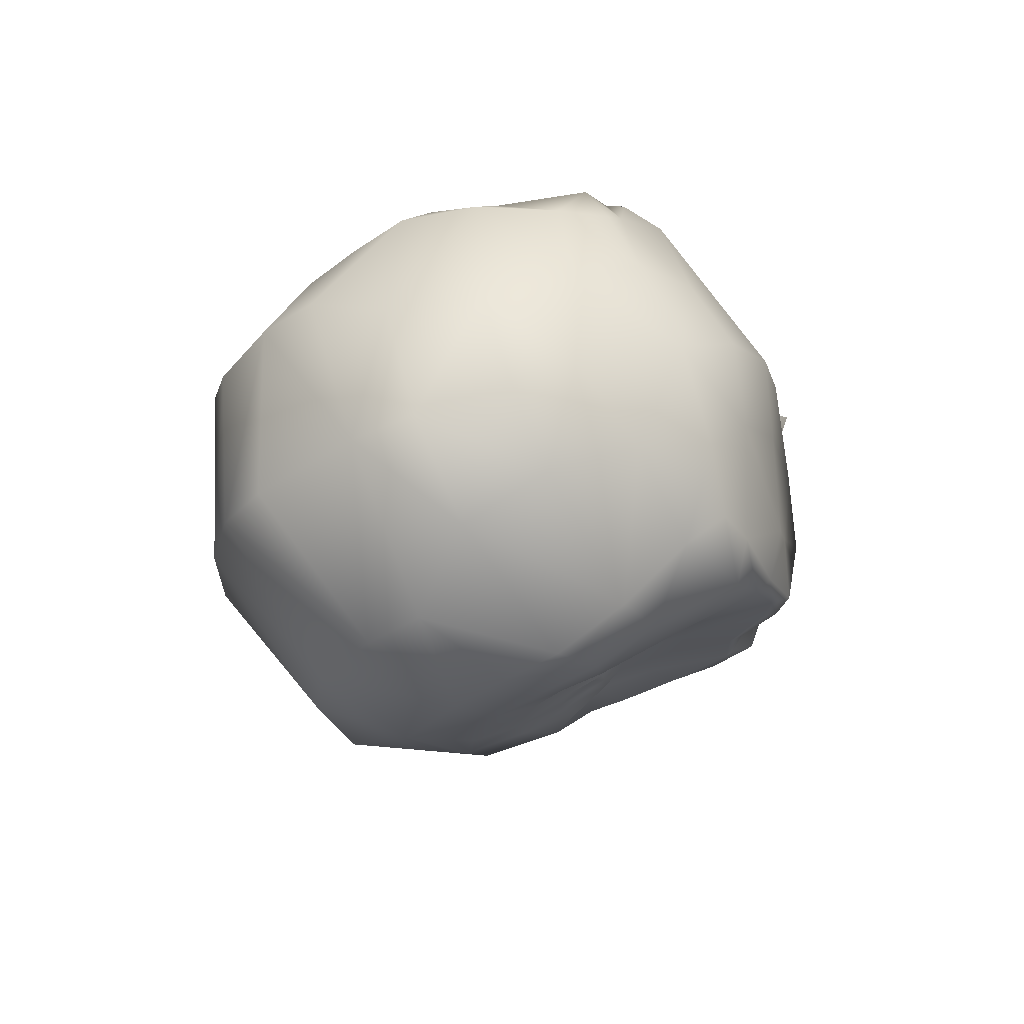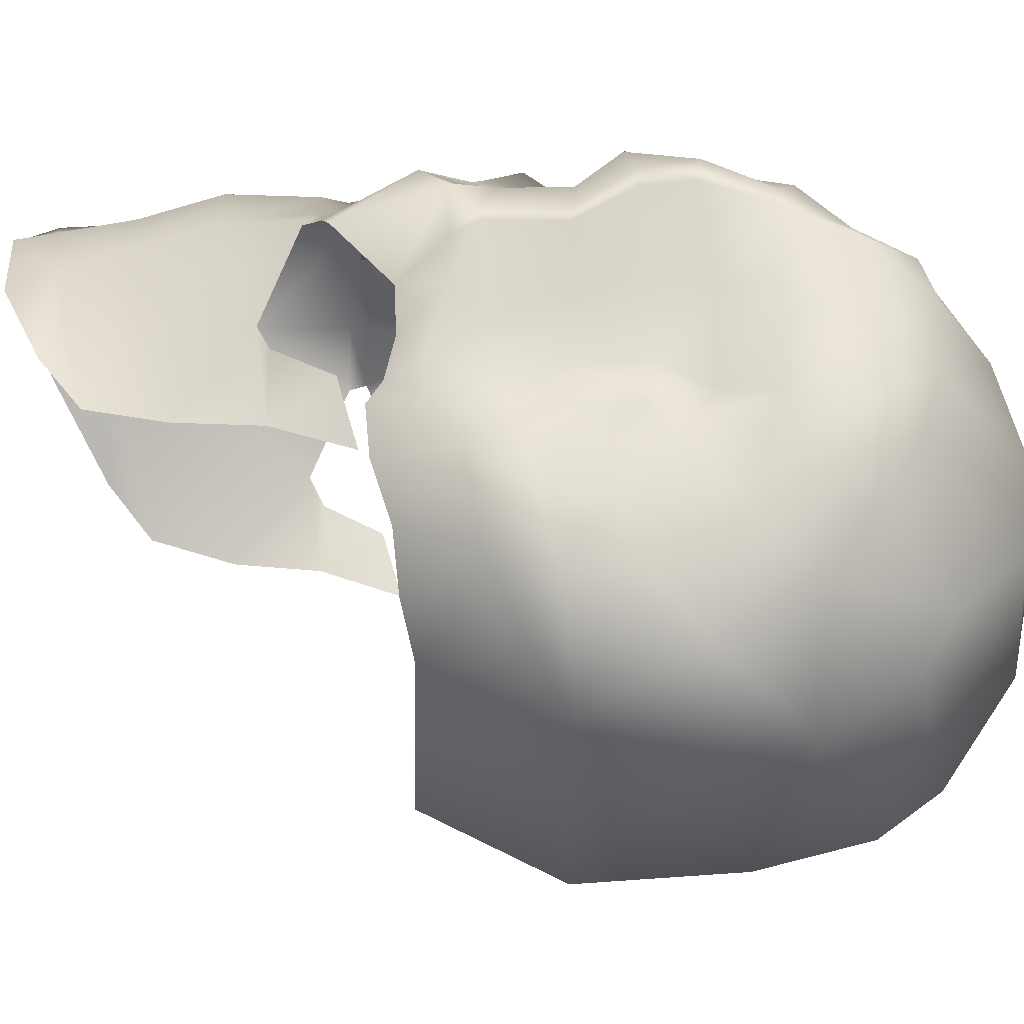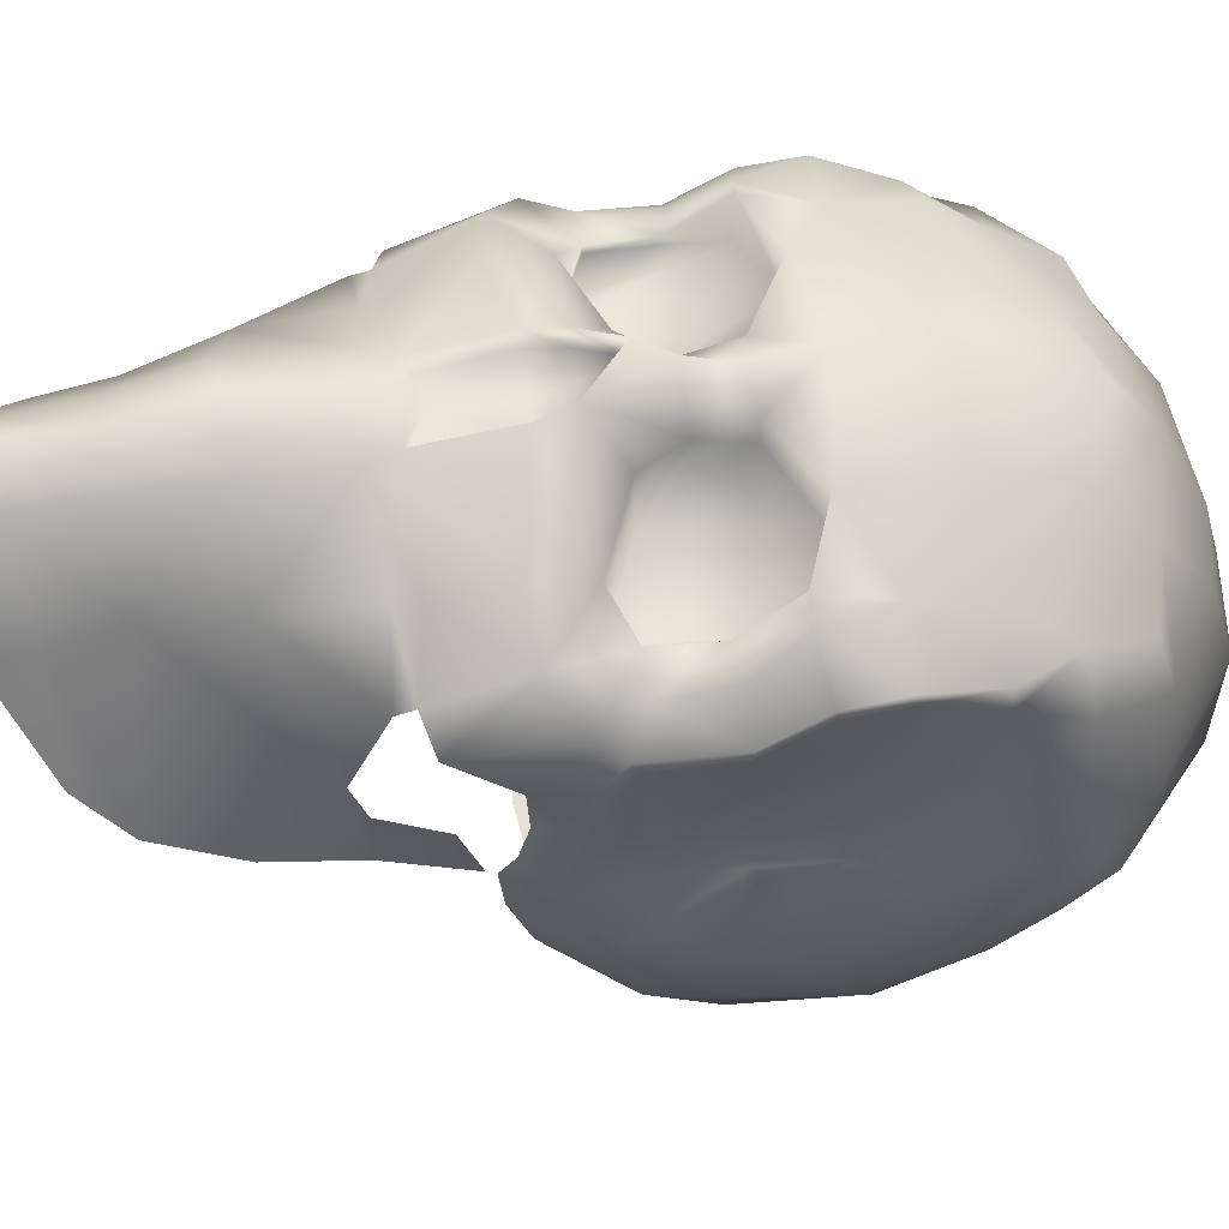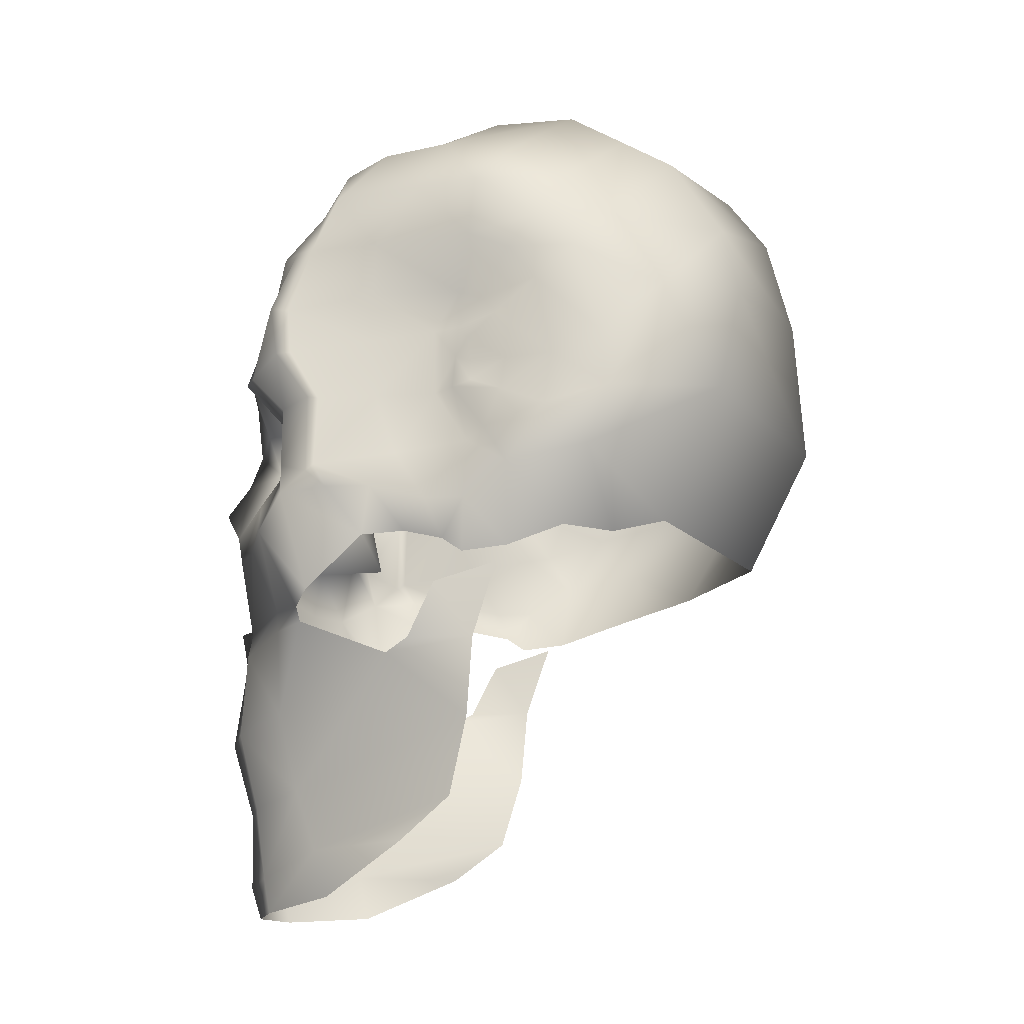
<metadata>
{"format":"obj","ext":"obj","renderer":"f3d","projection":"perspective","resolution":1024,"background":"white","views":[{"elev":74.2,"azim":-109.2,"up":"+Y"},{"elev":-19.8,"azim":93.0,"up":"+Z"},{"elev":57.5,"azim":82.9,"up":"+Z"},{"elev":-17.8,"azim":99.0,"up":"+Y"}]}
</metadata>
<code>
g default
v -19.46 18.77 -16.84
v -19.89 21.21 -17.38
v -19.89 22.78 -18.18
v -19.46 23.74 -19.21
v -19.65 24.83 -20.8
v -17.71 22.26 -18.94
v -18.05 23.45 -19.42
v -17.85 21.28 -18
v -18 19.58 -17.62
v -20.84 17.98 -16.91
v -20.83 16.98 -17.27
v -20.91 15.42 -16.21
v -18.02 18.23 -17.14
v -17.57 18.22 -17.39
v -21.56 16.22 -15.72
v -21.56 16.95 -16.26
v -21.56 17.69 -16.55
v -21.56 19.03 -16.38
v -21.56 21.27 -16.91
v -21.56 23.24 -17.88
v -21.56 24.17 -19.11
v -21.56 25.25 -21.46
v -17.98 15.94 -18.07
v -17.17 15.94 -18.24
v -17.94 17.14 -18.09
v -17.31 17.32 -18.21
v -17.51 14.51 -17.68
v -16.7 15.12 -18.38
v -17.66 12.77 -18.57
v -17.01 12.98 -18.95
v -18.67 15.48 -17.39
v -18.64 14.39 -17.23
v -18.9 12.97 -17.8
v -20.75 14.77 -16.37
v -20.77 12.95 -16.7
v -20.29 16.12 -17.2
v -16.71 19.59 -18.01
v -16.96 21.03 -18.53
v -16.63 17.35 -18.95
v -16.65 15.61 -18.95
v -16.68 18.46 -18.18
v -19.05 10.63 -17.89
v -20.52 10.5 -16.57
v -19.42 8.932 -18.25
v -20.66 8.797 -16.99
v -19.5 6.58 -18.98
v -20.66 6.389 -17.37
v -17.66 10.16 -22.44
v -18.3 7.61 -20.9
v -17.71 11.64 -20.61
v -21.56 13.18 -16.22
v -21.56 10.45 -16.12
v -21.56 8.734 -16.65
v -21.56 6.372 -16.92
v -16.53 15.17 -19.44
v -17.48 11.93 -21.15
v -17.56 11.9 -22.58
v -17.37 13.13 -21.74
v -17.44 13.54 -23.11
v -17.02 14.17 -20.17
v -16.53 15.14 -20.44
v -17.02 14.21 -21.13
v -16.53 14.79 -21.67
v -17.02 14 -21.99
v -16.53 14.78 -22.53
v -17.02 13.69 -22.42
v -16.22 15.45 -23.53
v -17.02 13.78 -23.43
v -16.19 15.75 -25.32
v -17.02 14.19 -24.67
v -18.17 14.52 -26.79
v -17.89 14.25 -25.66
v -16.19 17.09 -25.79
v -17.2 17.27 -28.17
v -21.56 14.24 -28.52
v -21.56 17.02 -29.92
v -17.8 19.76 -28.63
v -21.56 20.28 -29.73
v -18.01 21.36 -28.29
v -21.56 22.53 -29.18
v -18.01 23.14 -27.14
v -21.56 23.74 -28.3
v -18.01 23.81 -26.03
v -21.56 25.17 -26.2
v -19.18 25.18 -24.68
v -21.56 25.43 -24.87
v -19.6 25.4 -22.76
v -21.56 25.62 -22.85
v -16.53 19.53 -26.98
v -16.53 21.31 -25.83
v -16.53 22.29 -24.74
v -16.53 23.11 -23.58
v -16.96 23.58 -22.02
v -17.69 23.76 -20.42
v -16.19 18.4 -25.59
v -16.19 20.45 -25.07
v -16.19 21.25 -24.15
v -16.19 22.26 -22.82
v -16.55 22.34 -21.42
v -16.85 22.26 -19.46
v -16.24 16.76 -24.36
v -16.24 17.92 -24.53
v -16.24 19.73 -24.18
v -16.24 20.53 -23.56
v -16.24 20.92 -22.66
v -16.6 20.93 -20.47
v -16.8 21.02 -18.91
v -16.59 15.72 -19.14
v -16.79 15.96 -20.94
v -16.79 16.16 -22.57
v -16.37 16.32 -23.01
v -16.39 17.2 -23.38
v -16.39 17.91 -23.48
v -16.39 19.02 -23.27
v -16.62 19.51 -22.89
v -16.82 19.75 -22.33
v -16.83 19.82 -20.36
v -16.75 19.52 -18.4
v -16.62 17.29 -19.2
v -16.82 17.35 -20.47
v -16.82 17.32 -21.84
v -16.57 17.37 -22.27
v -16.58 17.51 -22.68
v -16.58 17.96 -22.69
v -16.58 18.52 -22.62
v -16.58 18.79 -22.41
v -16.84 18.82 -21.81
v -16.85 18.68 -20.35
v -16.71 18.48 -18.49
v -16.58 18.08 -22.34
v -21.56 12.37 -16.38
v -20.52 12.37 -16.68
v -18.93 12.54 -17.82
v -17.65 12.41 -18.67
v -21.56 7.077 -16.69
v -20.76 7.202 -17.19
v -19.31 7.591 -18.72
v -18.01 8.502 -22.01
v -23.66 18.77 -16.84
v -23.23 21.21 -17.38
v -23.23 22.78 -18.18
v -23.67 23.74 -19.21
v -23.47 24.83 -20.8
v -25.41 22.26 -18.94
v -25.08 23.45 -19.42
v -25.27 21.28 -18
v -25.13 19.58 -17.62
v -22.28 17.98 -16.91
v -22.29 16.98 -17.27
v -22.21 15.42 -16.21
v -25.1 18.23 -17.14
v -25.55 18.22 -17.39
v -25.14 15.94 -18.07
v -25.95 15.94 -18.24
v -25.18 17.14 -18.09
v -25.81 17.32 -18.21
v -25.61 14.51 -17.68
v -26.42 15.12 -18.38
v -25.46 12.77 -18.57
v -26.11 12.98 -18.95
v -24.45 15.48 -17.39
v -24.48 14.39 -17.23
v -24.22 12.97 -17.8
v -22.38 14.77 -16.37
v -22.35 12.95 -16.7
v -22.83 16.12 -17.2
v -26.41 19.59 -18.01
v -26.16 21.03 -18.53
v -26.49 17.35 -18.95
v -26.47 15.61 -18.95
v -26.44 18.46 -18.18
v -24.07 10.63 -17.89
v -22.6 10.5 -16.57
v -23.7 8.932 -18.25
v -22.46 8.797 -16.99
v -23.62 6.58 -18.98
v -22.46 6.389 -17.37
v -25.46 10.16 -22.44
v -24.82 7.61 -20.9
v -25.41 11.64 -20.61
v -26.59 15.17 -19.44
v -25.64 11.93 -21.15
v -25.57 11.9 -22.58
v -25.75 13.13 -21.74
v -25.68 13.54 -23.11
v -26.1 14.17 -20.17
v -26.59 15.14 -20.44
v -26.1 14.21 -21.13
v -26.59 14.79 -21.67
v -26.1 14 -21.99
v -26.59 14.78 -22.53
v -26.1 13.69 -22.42
v -26.91 15.45 -23.53
v -26.1 13.78 -23.43
v -26.93 15.75 -25.32
v -26.1 14.19 -24.67
v -24.96 14.52 -26.79
v -25.23 14.25 -25.66
v -26.93 17.09 -25.79
v -25.92 17.27 -28.17
v -25.32 19.76 -28.63
v -25.12 21.36 -28.29
v -25.12 23.14 -27.14
v -25.12 23.81 -26.03
v -23.94 25.18 -24.68
v -23.52 25.4 -22.76
v -26.59 19.53 -26.98
v -26.59 21.31 -25.83
v -26.59 22.29 -24.74
v -26.59 23.11 -23.58
v -26.16 23.58 -22.02
v -25.43 23.76 -20.42
v -26.93 18.4 -25.59
v -26.93 20.45 -25.07
v -26.93 21.25 -24.15
v -26.93 22.26 -22.82
v -26.57 22.34 -21.42
v -26.27 22.26 -19.46
v -26.88 16.76 -24.36
v -26.88 17.92 -24.53
v -26.88 19.73 -24.18
v -26.88 20.53 -23.56
v -26.88 20.92 -22.66
v -26.52 20.93 -20.47
v -26.32 21.02 -18.91
v -26.54 15.72 -19.14
v -26.33 15.96 -20.94
v -26.33 16.16 -22.57
v -26.75 16.32 -23.01
v -26.74 17.2 -23.38
v -26.74 17.91 -23.48
v -26.74 19.02 -23.27
v -26.5 19.51 -22.89
v -26.3 19.75 -22.33
v -26.29 19.82 -20.36
v -26.37 19.52 -18.4
v -26.5 17.29 -19.2
v -26.3 17.35 -20.47
v -26.3 17.32 -21.84
v -26.55 17.37 -22.27
v -26.54 17.51 -22.68
v -26.54 17.96 -22.69
v -26.54 18.52 -22.62
v -26.54 18.79 -22.41
v -26.28 18.82 -21.81
v -26.27 18.68 -20.35
v -26.41 18.48 -18.49
v -26.54 18.08 -22.34
v -22.6 12.37 -16.68
v -24.19 12.54 -17.82
v -25.47 12.41 -18.67
v -22.36 7.202 -17.19
v -23.81 7.591 -18.72
v -25.11 8.502 -22.01
v -19.49 18.76 -17.79
v -20.84 17.98 -17.56
v -20.83 16.98 -17.92
v -18.02 18.23 -18.27
v -17.94 17.14 -18.28
v -17.98 15.94 -18.26
v -18.67 15.48 -18.97
v -20.29 16.12 -18.78
v -23.66 18.77 -17.79
v -22.28 17.98 -17.56
v -22.29 16.98 -17.92
v -25.1 18.23 -18.27
v -25.18 17.14 -18.28
v -25.14 15.94 -18.26
v -24.45 15.48 -18.97
v -22.83 16.12 -18.78
v -21.56 16.22 -16.19
v -20.91 15.42 -16.68
v -20.75 14.77 -16.83
v -20.77 12.95 -17.17
v -21.56 13.34 -16.69
v -22.21 15.42 -16.68
v -22.38 14.77 -16.83
v -22.35 12.95 -17.17
v -21.56 14.77 -16.83
v -21.56 15.42 -16.68
g Skull:Skull:polySurface1
f 3 6 4
f 4 6 7
f 2 8 3
f 3 8 6
f 20 19 3
f 3 19 2
f 20 3 21
f 21 3 4
f 22 21 5
f 5 21 4
f 24 23 28
f 28 23 27
f 28 27 30
f 30 27 29
f 29 27 33
f 33 27 32
f 8 9 38
f 38 9 37
f 6 8 38
f 26 24 39
f 39 24 40
f 14 26 41
f 41 26 39
f 9 14 37
f 37 14 41
f 42 43 44
f 44 43 45
f 52 53 43
f 43 53 45
f 45 136 44
f 44 136 137
f 45 53 136
f 136 53 135
f 137 138 44
f 44 138 48
f 42 44 50
f 50 44 48
f 134 29 133
f 133 29 33
f 24 28 40
f 40 28 55
f 48 57 50
f 50 57 56
f 56 57 58
f 58 57 59
f 30 60 28
f 28 60 55
f 55 60 61
f 61 60 62
f 61 62 63
f 63 62 64
f 63 64 65
f 65 64 66
f 66 68 65
f 65 68 67
f 68 70 67
f 67 70 69
f 70 72 69
f 69 72 71
f 71 74 69
f 69 74 73
f 74 71 76
f 76 71 75
f 74 76 77
f 77 76 78
f 77 78 79
f 79 78 80
f 79 80 81
f 81 80 82
f 82 84 81
f 81 84 83
f 83 84 85
f 85 84 86
f 85 86 87
f 87 86 88
f 5 87 22
f 22 87 88
f 81 90 79
f 79 90 89
f 81 83 90
f 90 83 91
f 85 92 83
f 83 92 91
f 87 93 85
f 85 93 92
f 87 5 93
f 93 5 94
f 90 96 89
f 89 96 95
f 91 97 90
f 90 97 96
f 92 98 91
f 91 98 97
f 92 93 98
f 98 93 99
f 93 94 99
f 99 94 100
f 7 94 4
f 4 94 5
f 6 100 7
f 7 100 94
f 74 77 89
f 89 77 79
f 74 89 73
f 73 89 95
f 73 101 69
f 69 101 67
f 96 103 95
f 95 103 102
f 97 104 96
f 96 104 103
f 98 105 97
f 97 105 104
f 98 99 105
f 105 99 106
f 99 100 106
f 106 100 107
f 100 6 107
f 107 6 38
f 95 102 73
f 73 102 101
f 61 108 55
f 55 108 40
f 63 109 61
f 61 109 108
f 65 110 63
f 63 110 109
f 65 67 110
f 110 67 111
f 67 101 111
f 111 101 112
f 103 114 102
f 102 114 113
f 104 115 103
f 103 115 114
f 104 105 115
f 115 105 116
f 105 106 116
f 116 106 117
f 106 107 117
f 117 107 118
f 107 38 118
f 118 38 37
f 101 102 112
f 112 102 113
f 40 108 39
f 39 108 119
f 109 120 108
f 108 120 119
f 114 125 113
f 113 125 124
f 117 118 128
f 128 118 129
f 37 41 118
f 118 41 129
f 112 113 123
f 123 113 124
f 119 129 39
f 39 129 41
f 120 128 119
f 119 128 129
f 52 43 131
f 131 43 132
f 133 132 42
f 42 132 43
f 50 134 42
f 42 134 133
f 135 54 136
f 136 54 47
f 136 47 137
f 137 47 46
f 138 137 49
f 49 137 46
f 120 109 121
f 121 109 110
f 121 110 122
f 122 110 111
f 111 112 122
f 122 112 123
f 115 126 114
f 114 126 125
f 115 116 126
f 126 116 127
f 116 117 127
f 127 117 128
f 128 120 127
f 127 120 121
f 127 121 130
f 130 121 122
f 122 123 130
f 130 123 124
f 124 125 130
f 130 125 126
f 127 130 126
f 145 144 142
f 142 144 141
f 144 146 141
f 141 146 140
f 146 147 140
f 140 147 139
f 152 151 147
f 147 151 139
f 149 150 16
f 16 150 15
f 148 149 17
f 17 149 16
f 139 148 18
f 18 148 17
f 19 140 18
f 18 140 139
f 20 141 19
f 19 141 140
f 142 141 21
f 21 141 20
f 22 143 21
f 21 143 142
f 156 155 152
f 152 155 151
f 156 154 155
f 155 154 153
f 154 158 153
f 153 158 157
f 158 160 157
f 157 160 159
f 159 163 157
f 157 163 162
f 146 168 147
f 147 168 167
f 144 168 146
f 156 169 154
f 154 169 170
f 152 171 156
f 156 171 169
f 171 152 167
f 167 152 147
f 172 174 173
f 173 174 175
f 175 53 173
f 173 53 52
f 253 252 174
f 174 252 175
f 175 252 53
f 53 252 135
f 178 254 174
f 174 254 253
f 172 180 174
f 174 180 178
f 163 159 250
f 250 159 251
f 154 170 158
f 158 170 181
f 182 183 180
f 180 183 178
f 182 184 183
f 183 184 185
f 181 186 158
f 158 186 160
f 181 187 186
f 186 187 188
f 187 189 188
f 188 189 190
f 189 191 190
f 190 191 192
f 193 194 191
f 191 194 192
f 195 196 193
f 193 196 194
f 197 198 195
f 195 198 196
f 199 200 195
f 195 200 197
f 200 76 197
f 197 76 75
f 200 201 76
f 76 201 78
f 201 202 78
f 78 202 80
f 202 203 80
f 80 203 82
f 204 84 203
f 203 84 82
f 204 205 84
f 84 205 86
f 205 206 86
f 86 206 88
f 88 206 22
f 22 206 143
f 207 208 202
f 202 208 203
f 203 208 204
f 204 208 209
f 209 210 204
f 204 210 205
f 210 211 205
f 205 211 206
f 206 211 143
f 143 211 212
f 213 214 207
f 207 214 208
f 214 215 208
f 208 215 209
f 215 216 209
f 209 216 210
f 210 216 211
f 211 216 217
f 211 217 212
f 212 217 218
f 143 212 142
f 142 212 145
f 212 218 145
f 145 218 144
f 200 207 201
f 201 207 202
f 213 207 199
f 199 207 200
f 193 219 195
f 195 219 199
f 220 221 213
f 213 221 214
f 221 222 214
f 214 222 215
f 222 223 215
f 215 223 216
f 216 223 217
f 217 223 224
f 217 224 218
f 218 224 225
f 218 225 144
f 144 225 168
f 219 220 199
f 199 220 213
f 170 226 181
f 181 226 187
f 226 227 187
f 187 227 189
f 227 228 189
f 189 228 191
f 191 228 193
f 193 228 229
f 193 229 219
f 219 229 230
f 231 232 220
f 220 232 221
f 232 233 221
f 221 233 222
f 222 233 223
f 223 233 234
f 223 234 224
f 224 234 235
f 224 235 225
f 225 235 236
f 225 236 168
f 168 236 167
f 219 230 220
f 220 230 231
f 170 169 226
f 226 169 237
f 237 238 226
f 226 238 227
f 242 243 231
f 231 243 232
f 235 246 236
f 236 246 247
f 247 171 236
f 236 171 167
f 230 241 231
f 231 241 242
f 171 247 169
f 169 247 237
f 247 246 237
f 237 246 238
f 249 173 131
f 131 173 52
f 250 172 249
f 249 172 173
f 250 251 172
f 172 251 180
f 177 54 252
f 252 54 135
f 176 177 253
f 253 177 252
f 254 179 253
f 253 179 176
f 238 239 227
f 227 239 228
f 239 240 228
f 228 240 229
f 241 230 240
f 240 230 229
f 243 244 232
f 232 244 233
f 233 244 234
f 234 244 245
f 246 235 245
f 245 235 234
f 246 245 238
f 238 245 239
f 245 248 239
f 239 248 240
f 242 241 248
f 248 241 240
f 244 243 248
f 248 243 242
f 245 244 248
f 153 268 155
f 155 268 267
f 162 161 157
f 157 161 153
f 162 164 161
f 161 164 150
f 149 166 150
f 166 161 150
f 148 139 264
f 264 139 263
f 148 264 149
f 149 264 265
f 139 151 263
f 263 151 266
f 151 155 266
f 266 155 267
f 161 269 153
f 153 269 268
f 270 166 265
f 265 166 149
f 166 270 161
f 161 270 269
f 269 270 266
f 266 270 263
f 266 267 269
f 269 267 268
f 270 265 263
f 263 265 264
f 26 25 24
f 24 25 23
f 23 31 27
f 27 31 32
f 23 25 260
f 260 25 259
f 1 9 2
f 2 9 8
f 10 17 11
f 11 17 16
f 1 18 10
f 10 18 17
f 19 18 2
f 2 18 1
f 1 13 9
f 9 13 14
f 13 25 14
f 14 25 26
f 255 1 256
f 256 1 10
f 10 11 256
f 256 11 257
f 1 255 13
f 13 255 258
f 13 258 25
f 25 258 259
f 31 23 261
f 261 23 260
f 11 36 257
f 257 36 262
f 36 31 262
f 262 31 261
f 261 258 262
f 262 258 255
f 258 261 259
f 259 261 260
f 262 255 257
f 257 255 256
f 35 132 33
f 33 132 133
f 11 16 12
f 12 16 15
f 11 12 36
f 36 12 31
f 33 32 35
f 35 32 34
f 32 31 34
f 34 31 12
f 163 165 162
f 162 165 164
f 250 249 163
f 163 249 165
f 51 165 131
f 131 165 249
f 51 131 35
f 35 131 132
f 51 35 275
f 275 35 274
f 51 275 165
f 165 275 278
f 15 271 12
f 12 271 272
f 12 272 34
f 34 272 273
f 34 273 35
f 35 273 274
f 15 150 271
f 271 150 276
f 150 164 276
f 276 164 277
f 164 165 277
f 277 165 278
f 274 273 275
f 275 273 279
f 280 271 276
f 280 276 279
f 279 276 277
f 279 277 275
f 275 277 278
f 280 279 272
f 272 279 273
f 271 280 272

</code>
